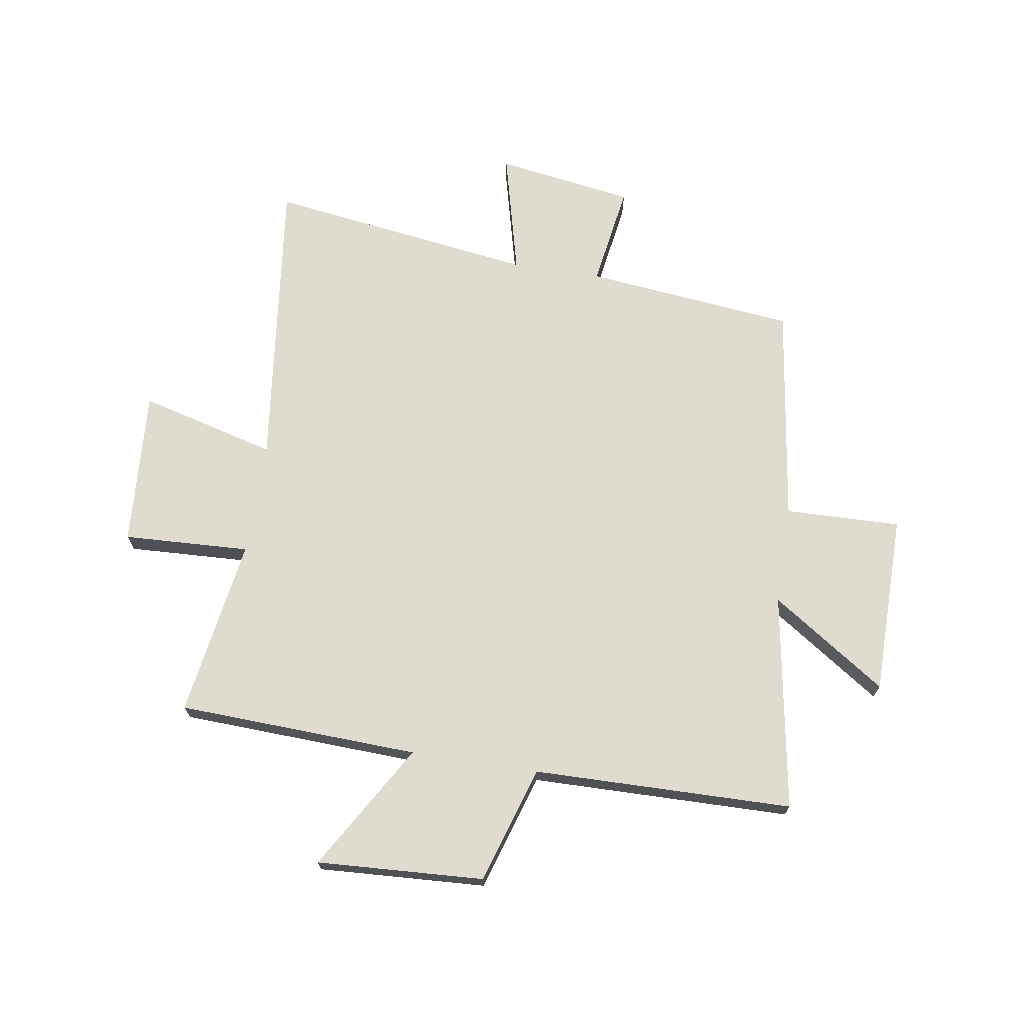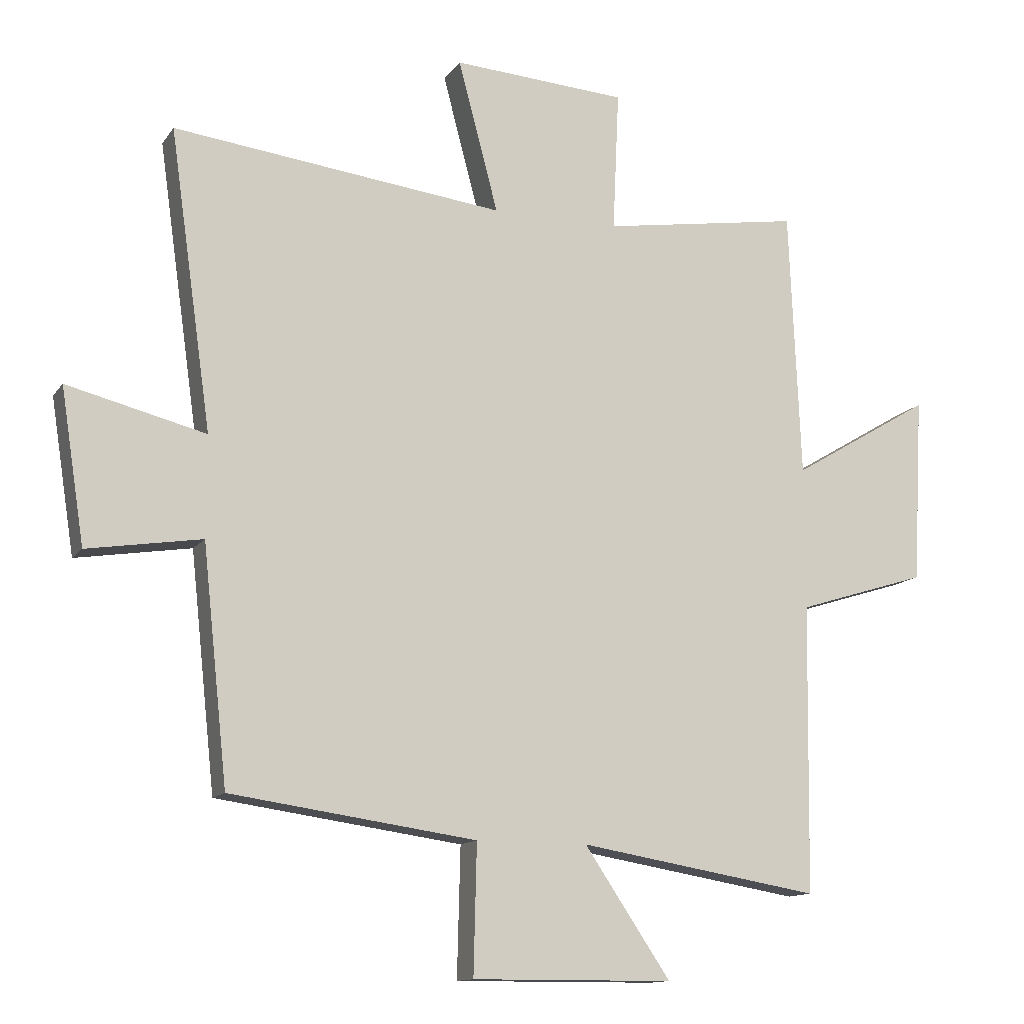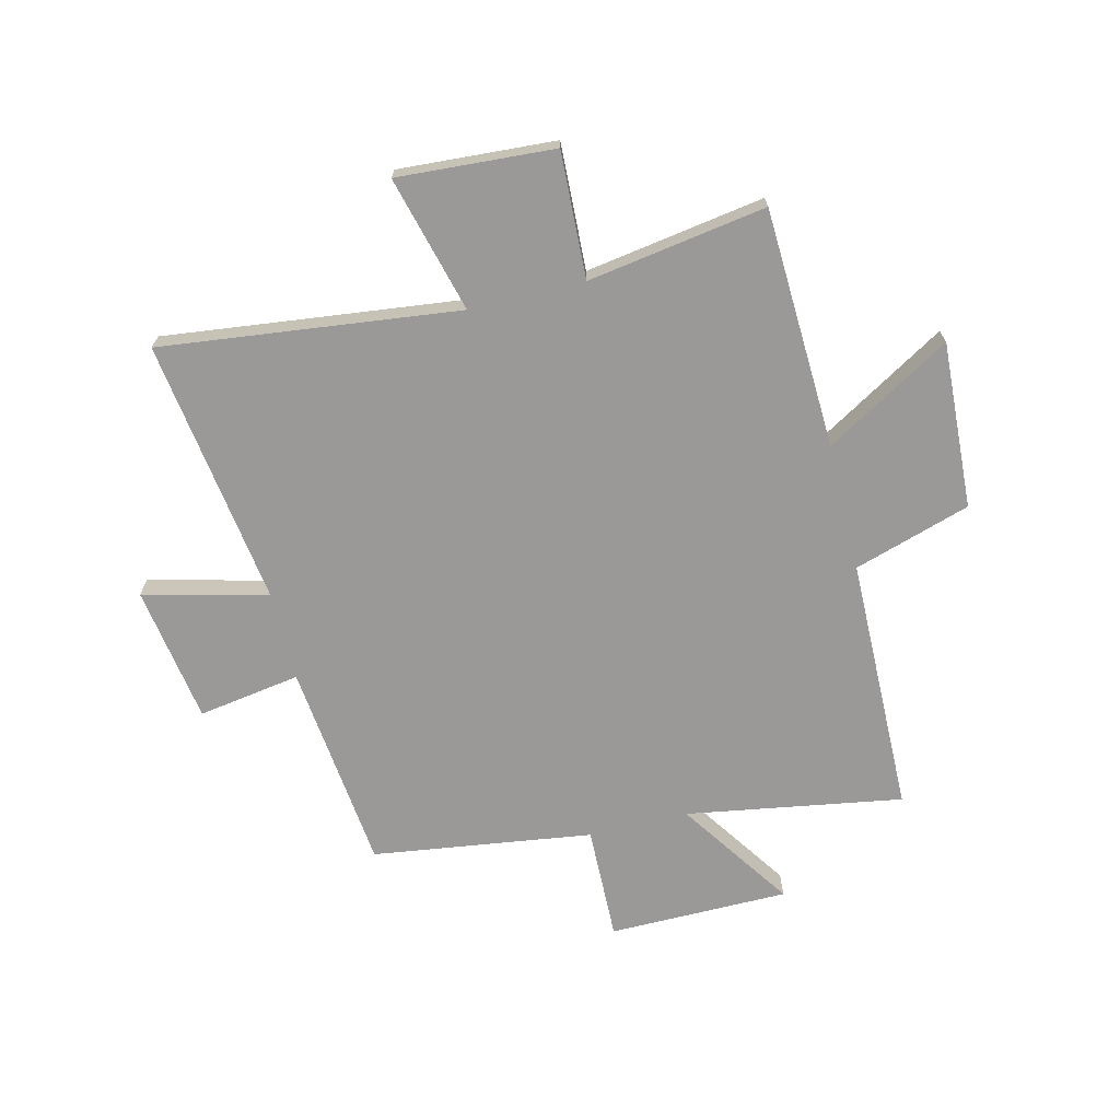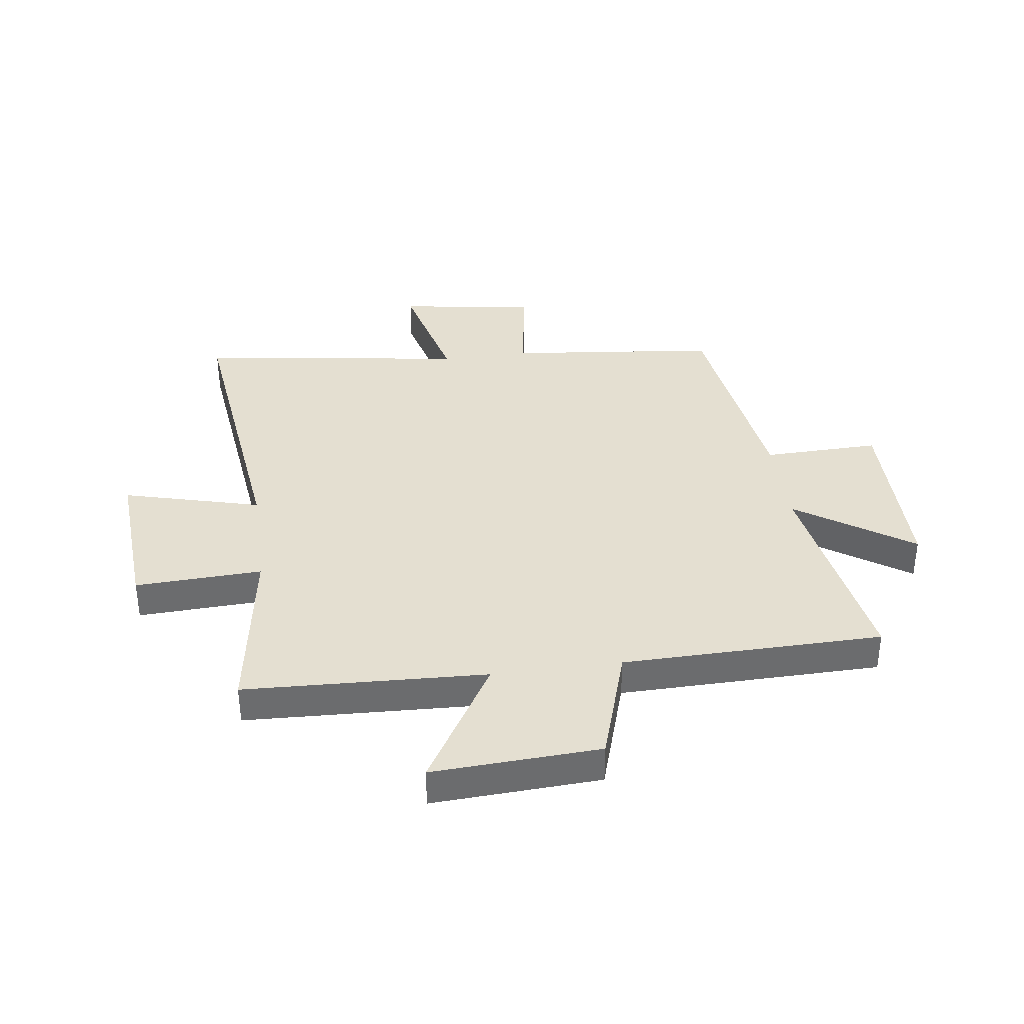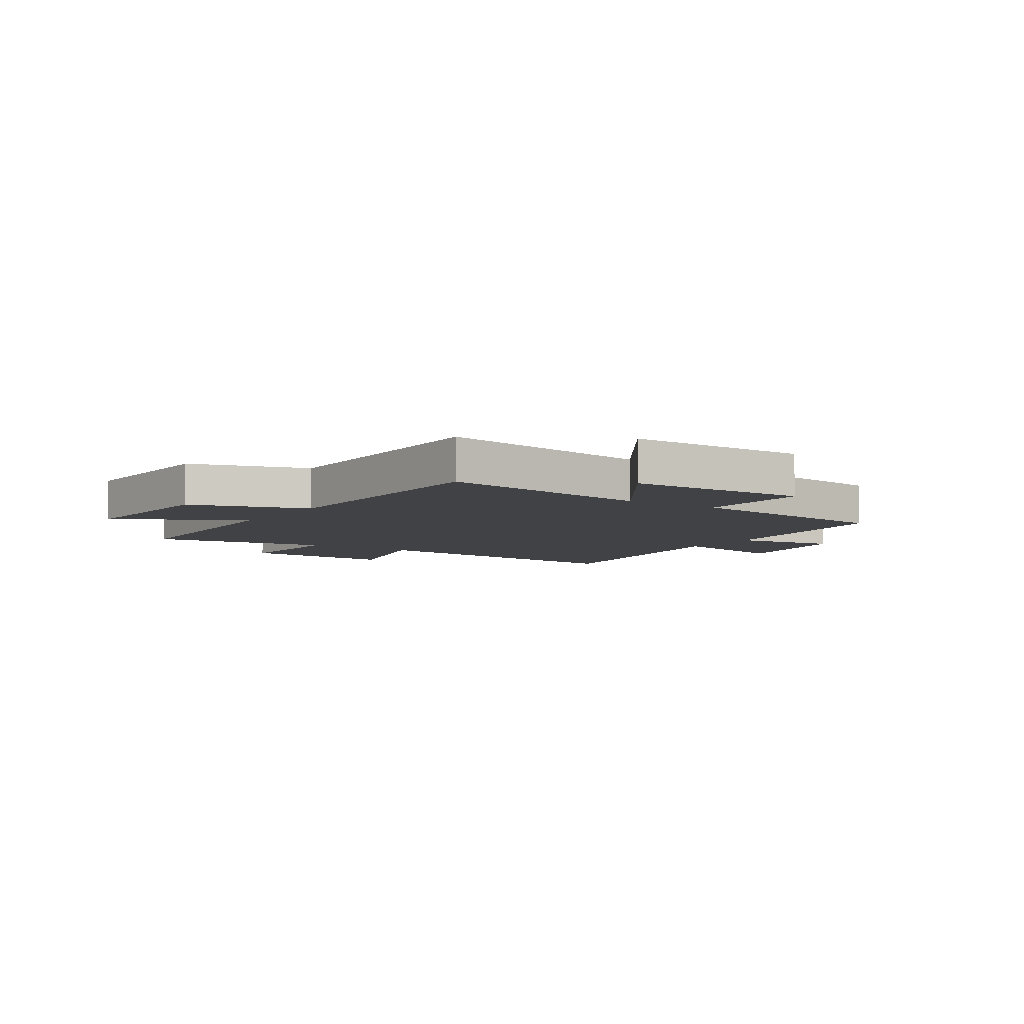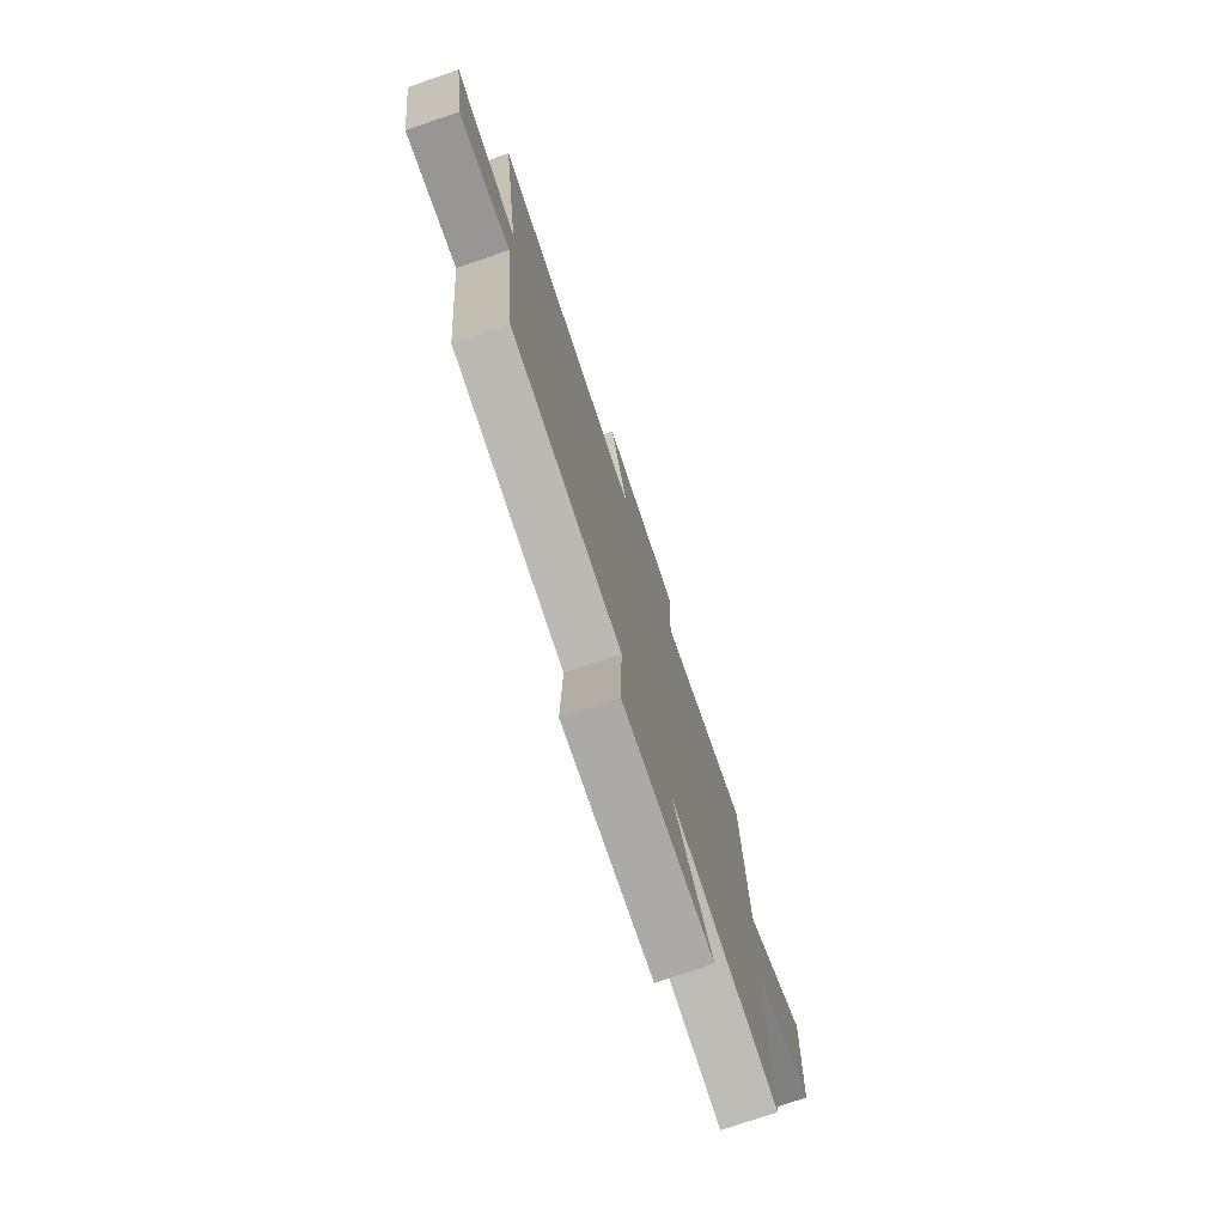
<metadata>
{"format":"obj","ext":"obj","renderer":"f3d","projection":"perspective","resolution":1024,"background":"white","views":[{"elev":70.3,"azim":98.9,"up":"+Y"},{"elev":-12.8,"azim":-21.7,"up":"+Z"},{"elev":-69.0,"azim":13.8,"up":"+Y"},{"elev":36.8,"azim":82.3,"up":"+Y"},{"elev":-6.2,"azim":146.4,"up":"+Y"},{"elev":-76.3,"azim":-71.2,"up":"+Z"}]}
</metadata>
<code>
v 0.493 0.07 -0.564
v 0.109 0.07 -0.5
v 0.246 0.07 -0.703
v -0.074 0.07 -0.705
v -0.069 0.07 -0.5
v -0.46 0.07 -0.445
v -0.5 0.07 -0.072
v -0.682 0.07 -0.101
v -0.72 0.07 0.143
v -0.5 0.07 0.088
v -0.567 0.07 0.563
v -0.039 0.07 0.5
v -0.103 0.07 0.742
v 0.175 0.07 0.724
v 0.165 0.07 0.5
v 0.482 0.07 0.55
v 0.5 0.07 0.123
v 0.723 0.07 0.256
v 0.707 0.07 -0.04
v 0.5 0.07 -0.105
v 0.493 0 -0.564
v 0.109 0 -0.5
v 0.246 0 -0.703
v -0.074 0 -0.705
v -0.069 0 -0.5
v -0.46 0 -0.445
v -0.5 0 -0.072
v -0.682 0 -0.101
v -0.72 0 0.143
v -0.5 0 0.088
v -0.567 0 0.563
v -0.039 0 0.5
v -0.103 0 0.742
v 0.175 0 0.724
v 0.165 0 0.5
v 0.482 0 0.55
v 0.5 0 0.123
v 0.723 0 0.256
v 0.707 0 -0.04
v 0.5 0 -0.105
f 17 18 19 20
f 20 1 2
f 17 20 2
f 16 17 2
f 15 16 2
f 12 13 14 15
f 12 15 2
f 10 11 12 2
f 7 8 9 10
f 7 10 2
f 6 7 2
f 5 6 2
f 2 3 4 5
f 40 39 38 37
f 22 21 40
f 22 40 37
f 22 37 36
f 22 36 35
f 35 34 33 32
f 22 35 32
f 22 32 31 30
f 30 29 28 27
f 22 30 27
f 22 27 26
f 22 26 25
f 25 24 23 22
f 1 21 22 2
f 2 22 23 3
f 3 23 24 4
f 4 24 25 5
f 5 25 26 6
f 6 26 27 7
f 7 27 28 8
f 8 28 29 9
f 9 29 30 10
f 10 30 31 11
f 11 31 32 12
f 12 32 33 13
f 13 33 34 14
f 14 34 35 15
f 15 35 36 16
f 16 36 37 17
f 17 37 38 18
f 18 38 39 19
f 19 39 40 20
f 20 40 21 1

</code>
